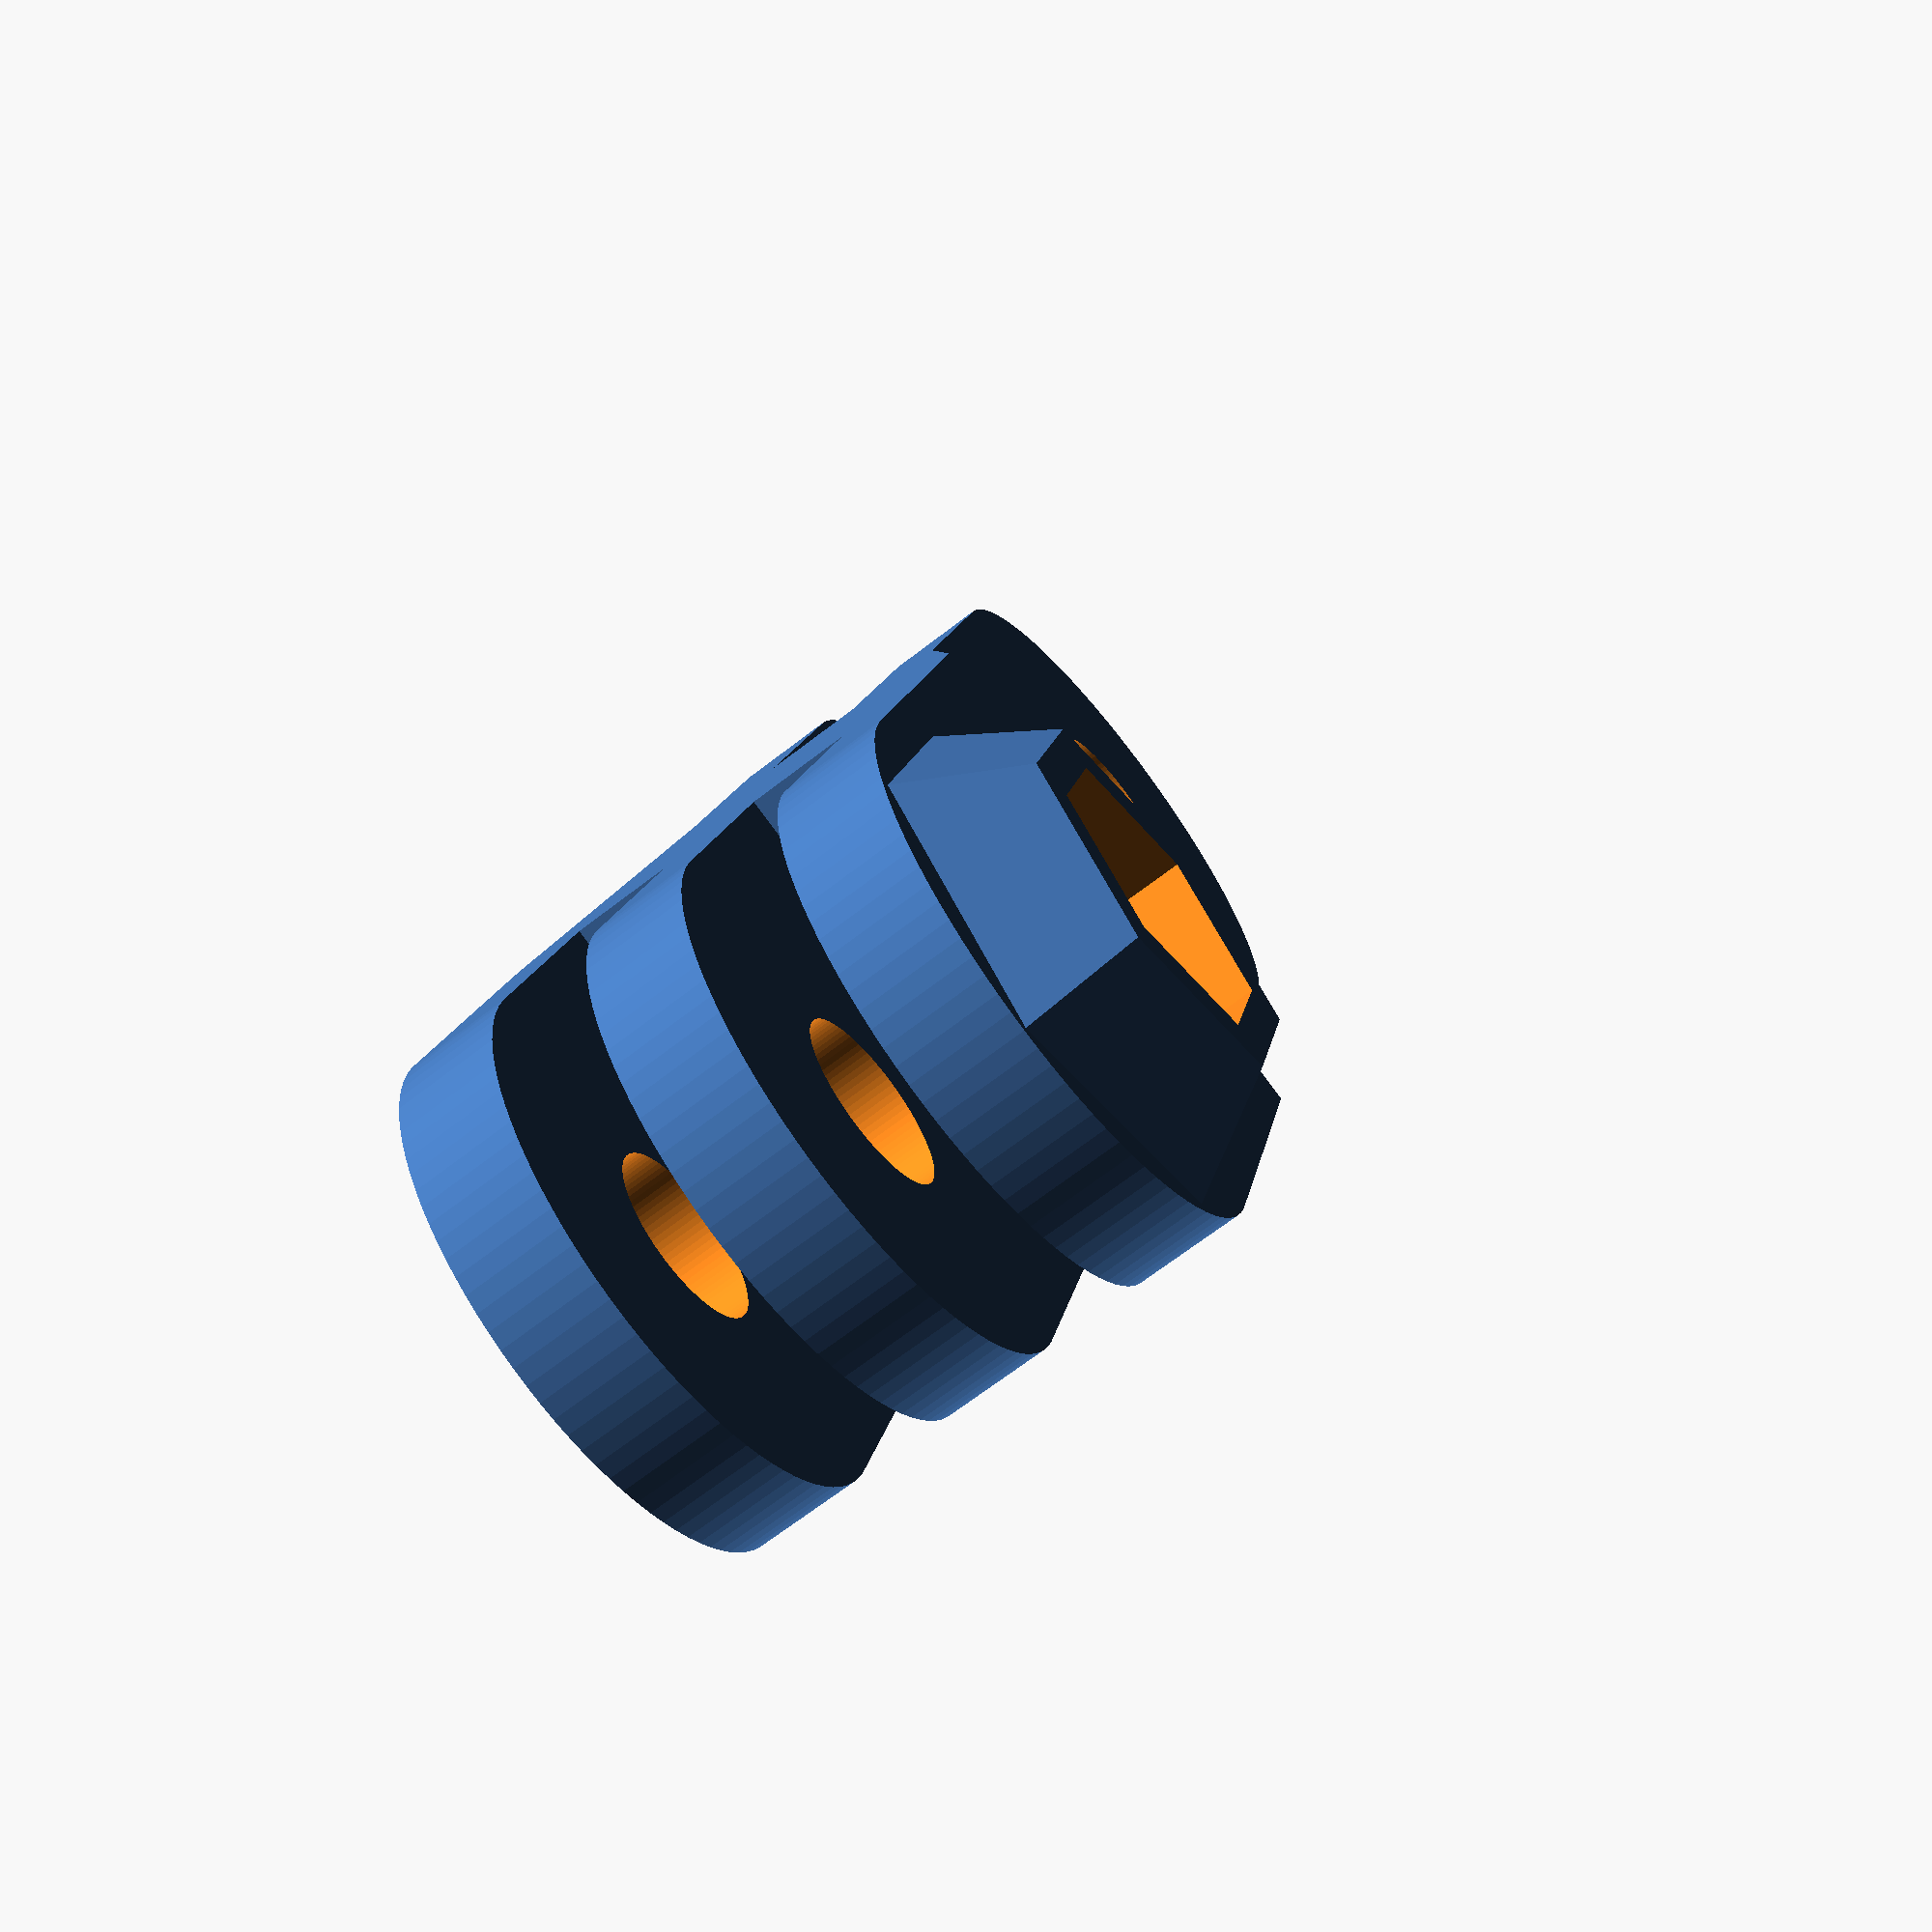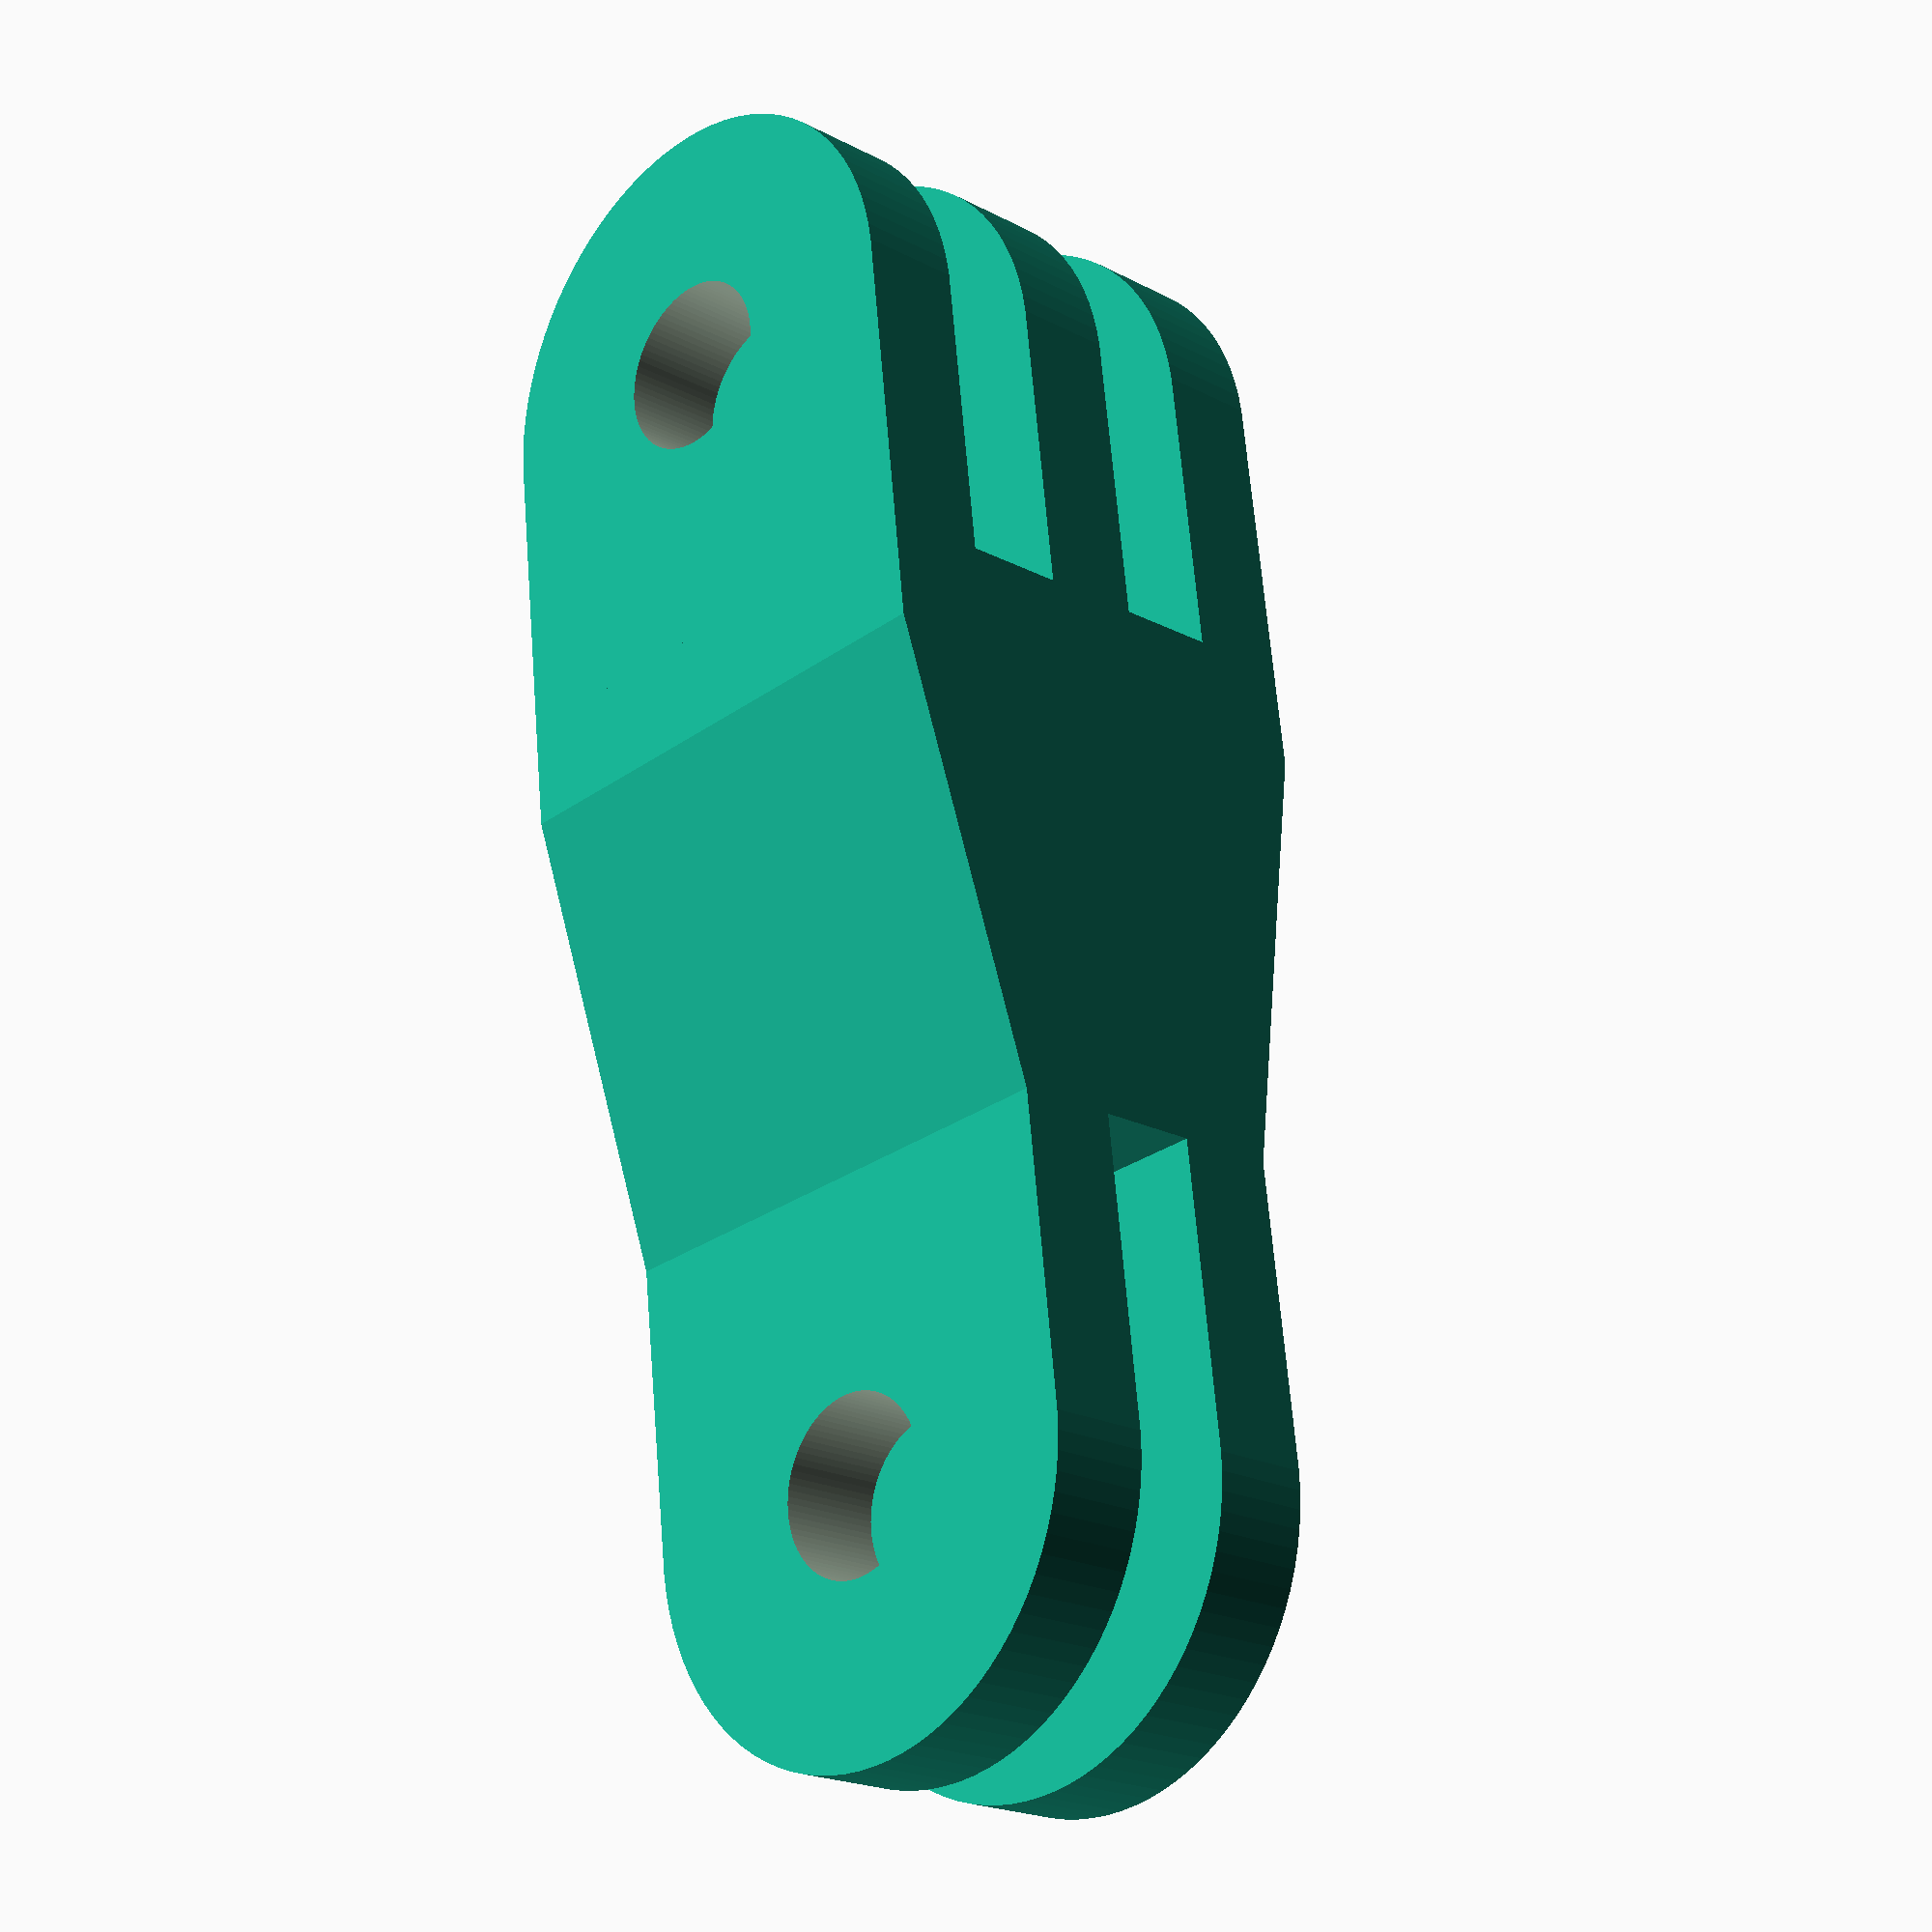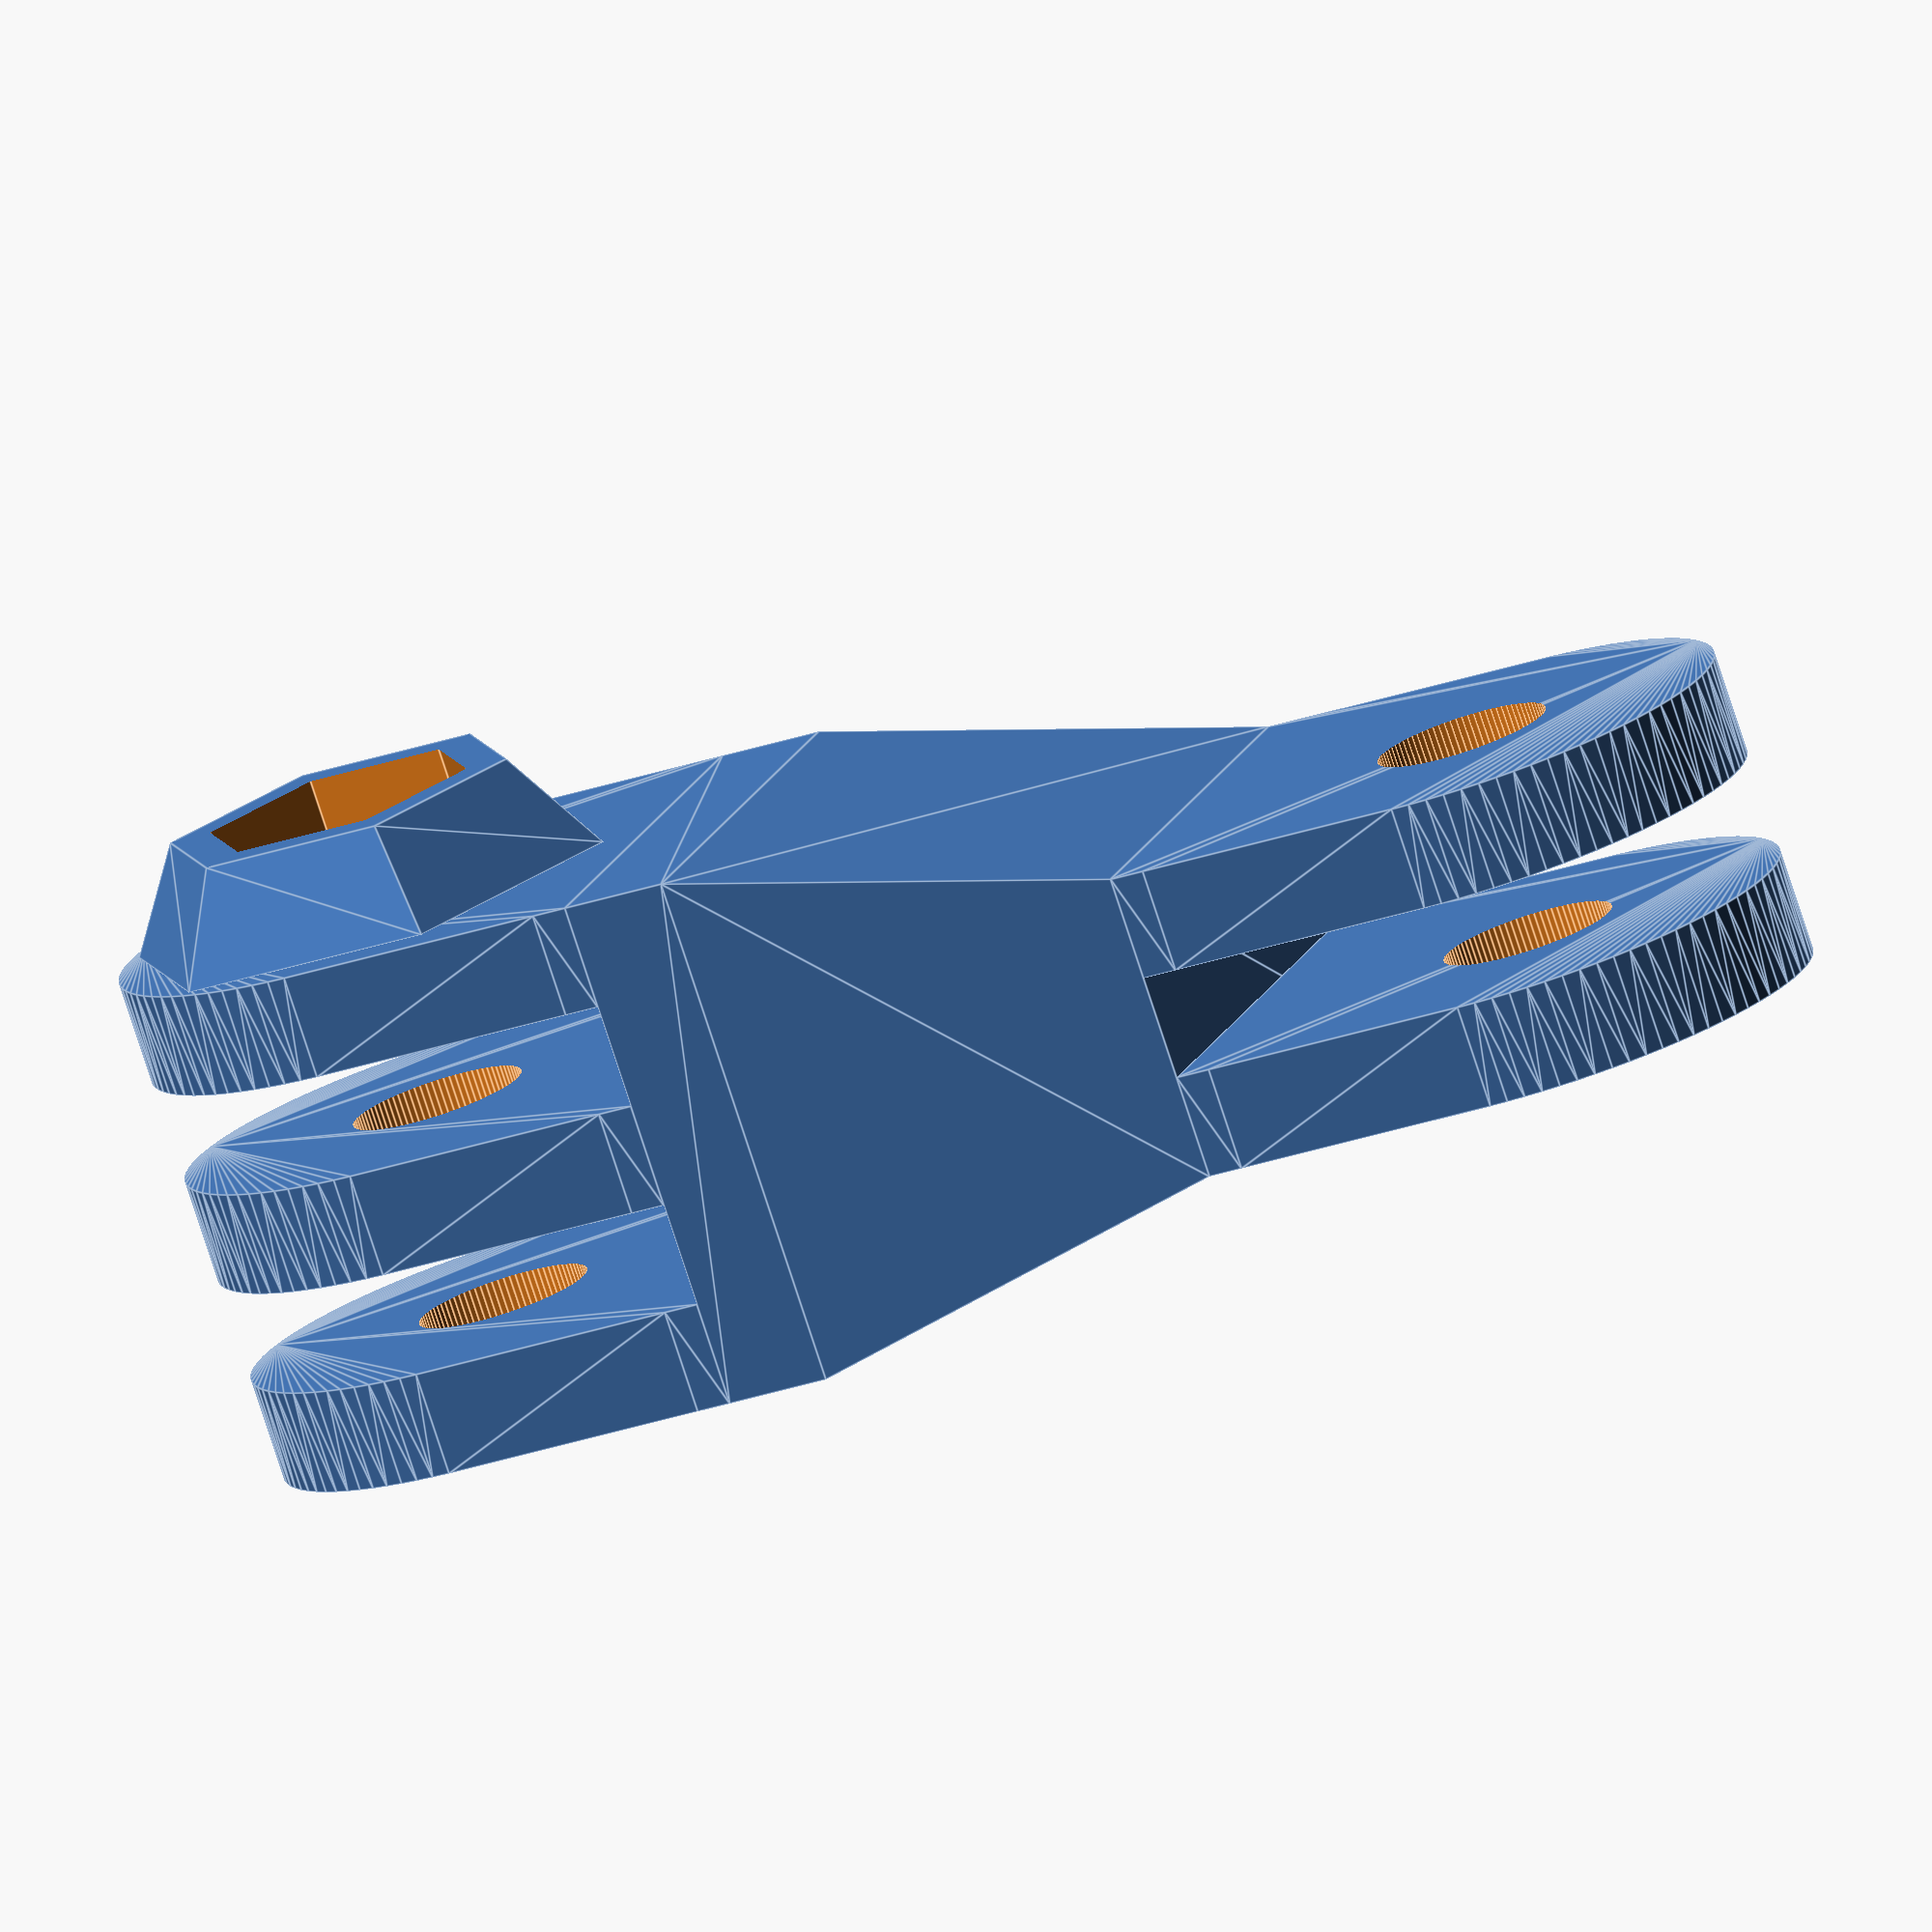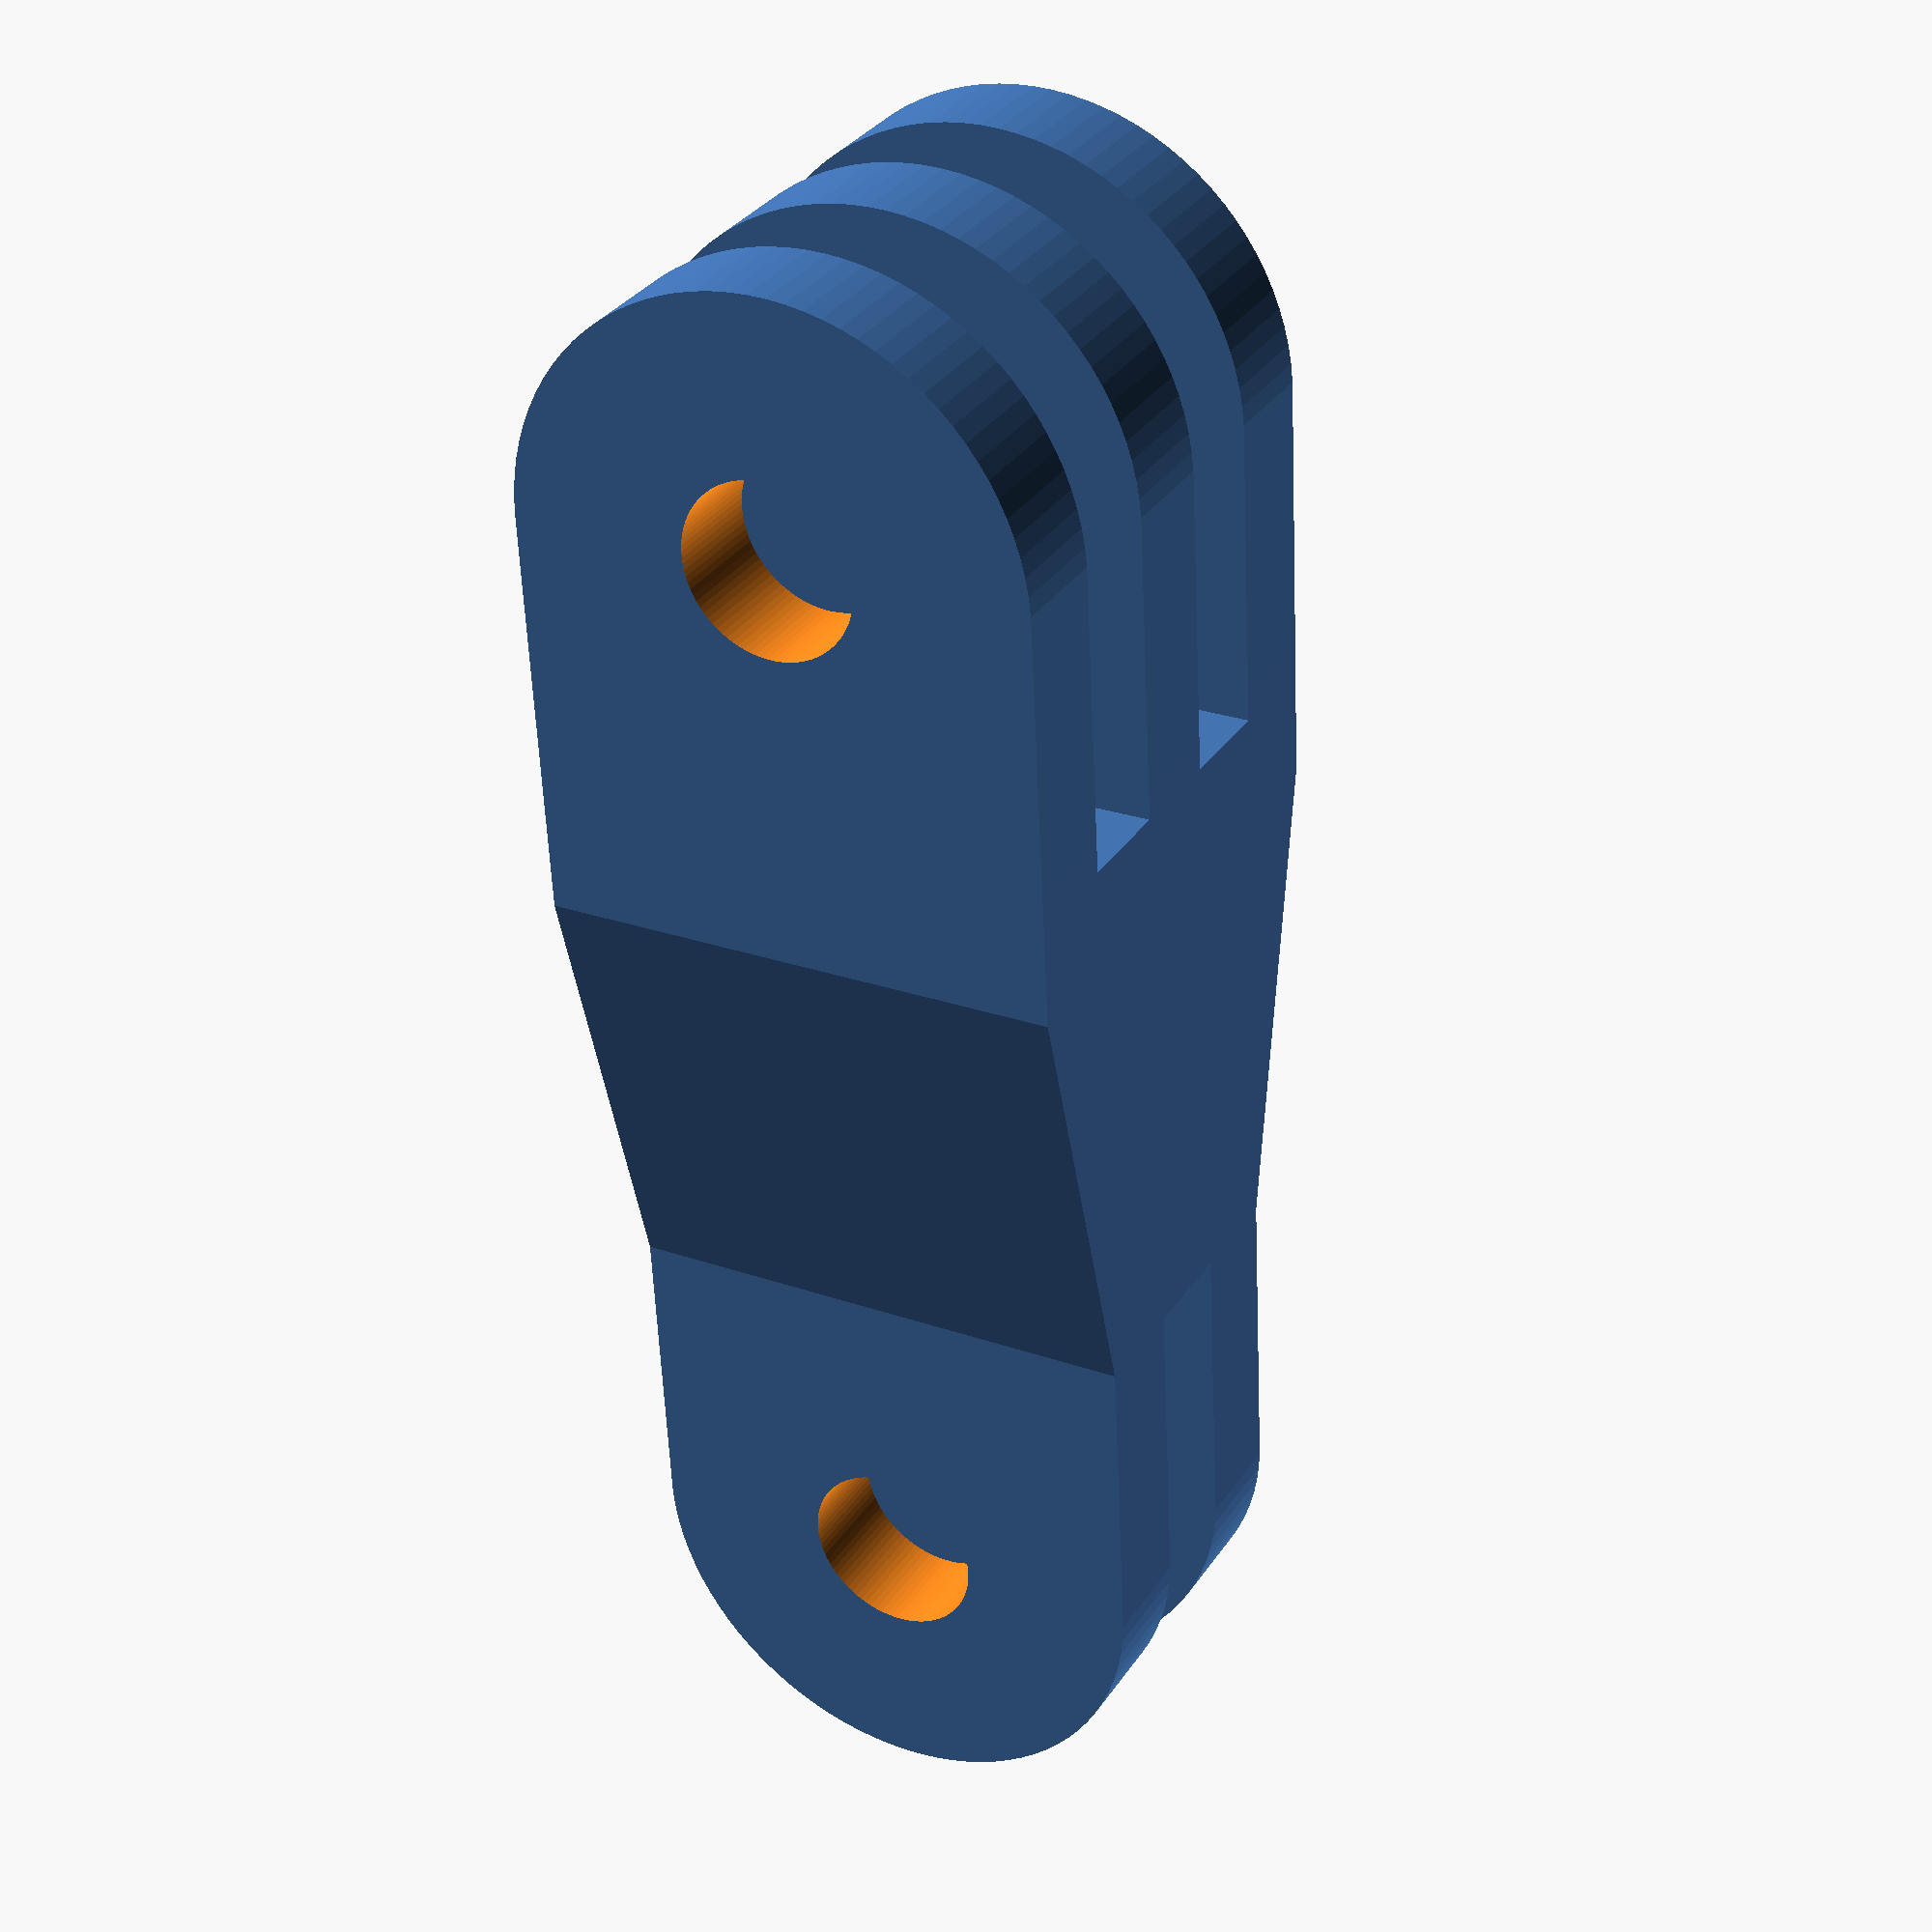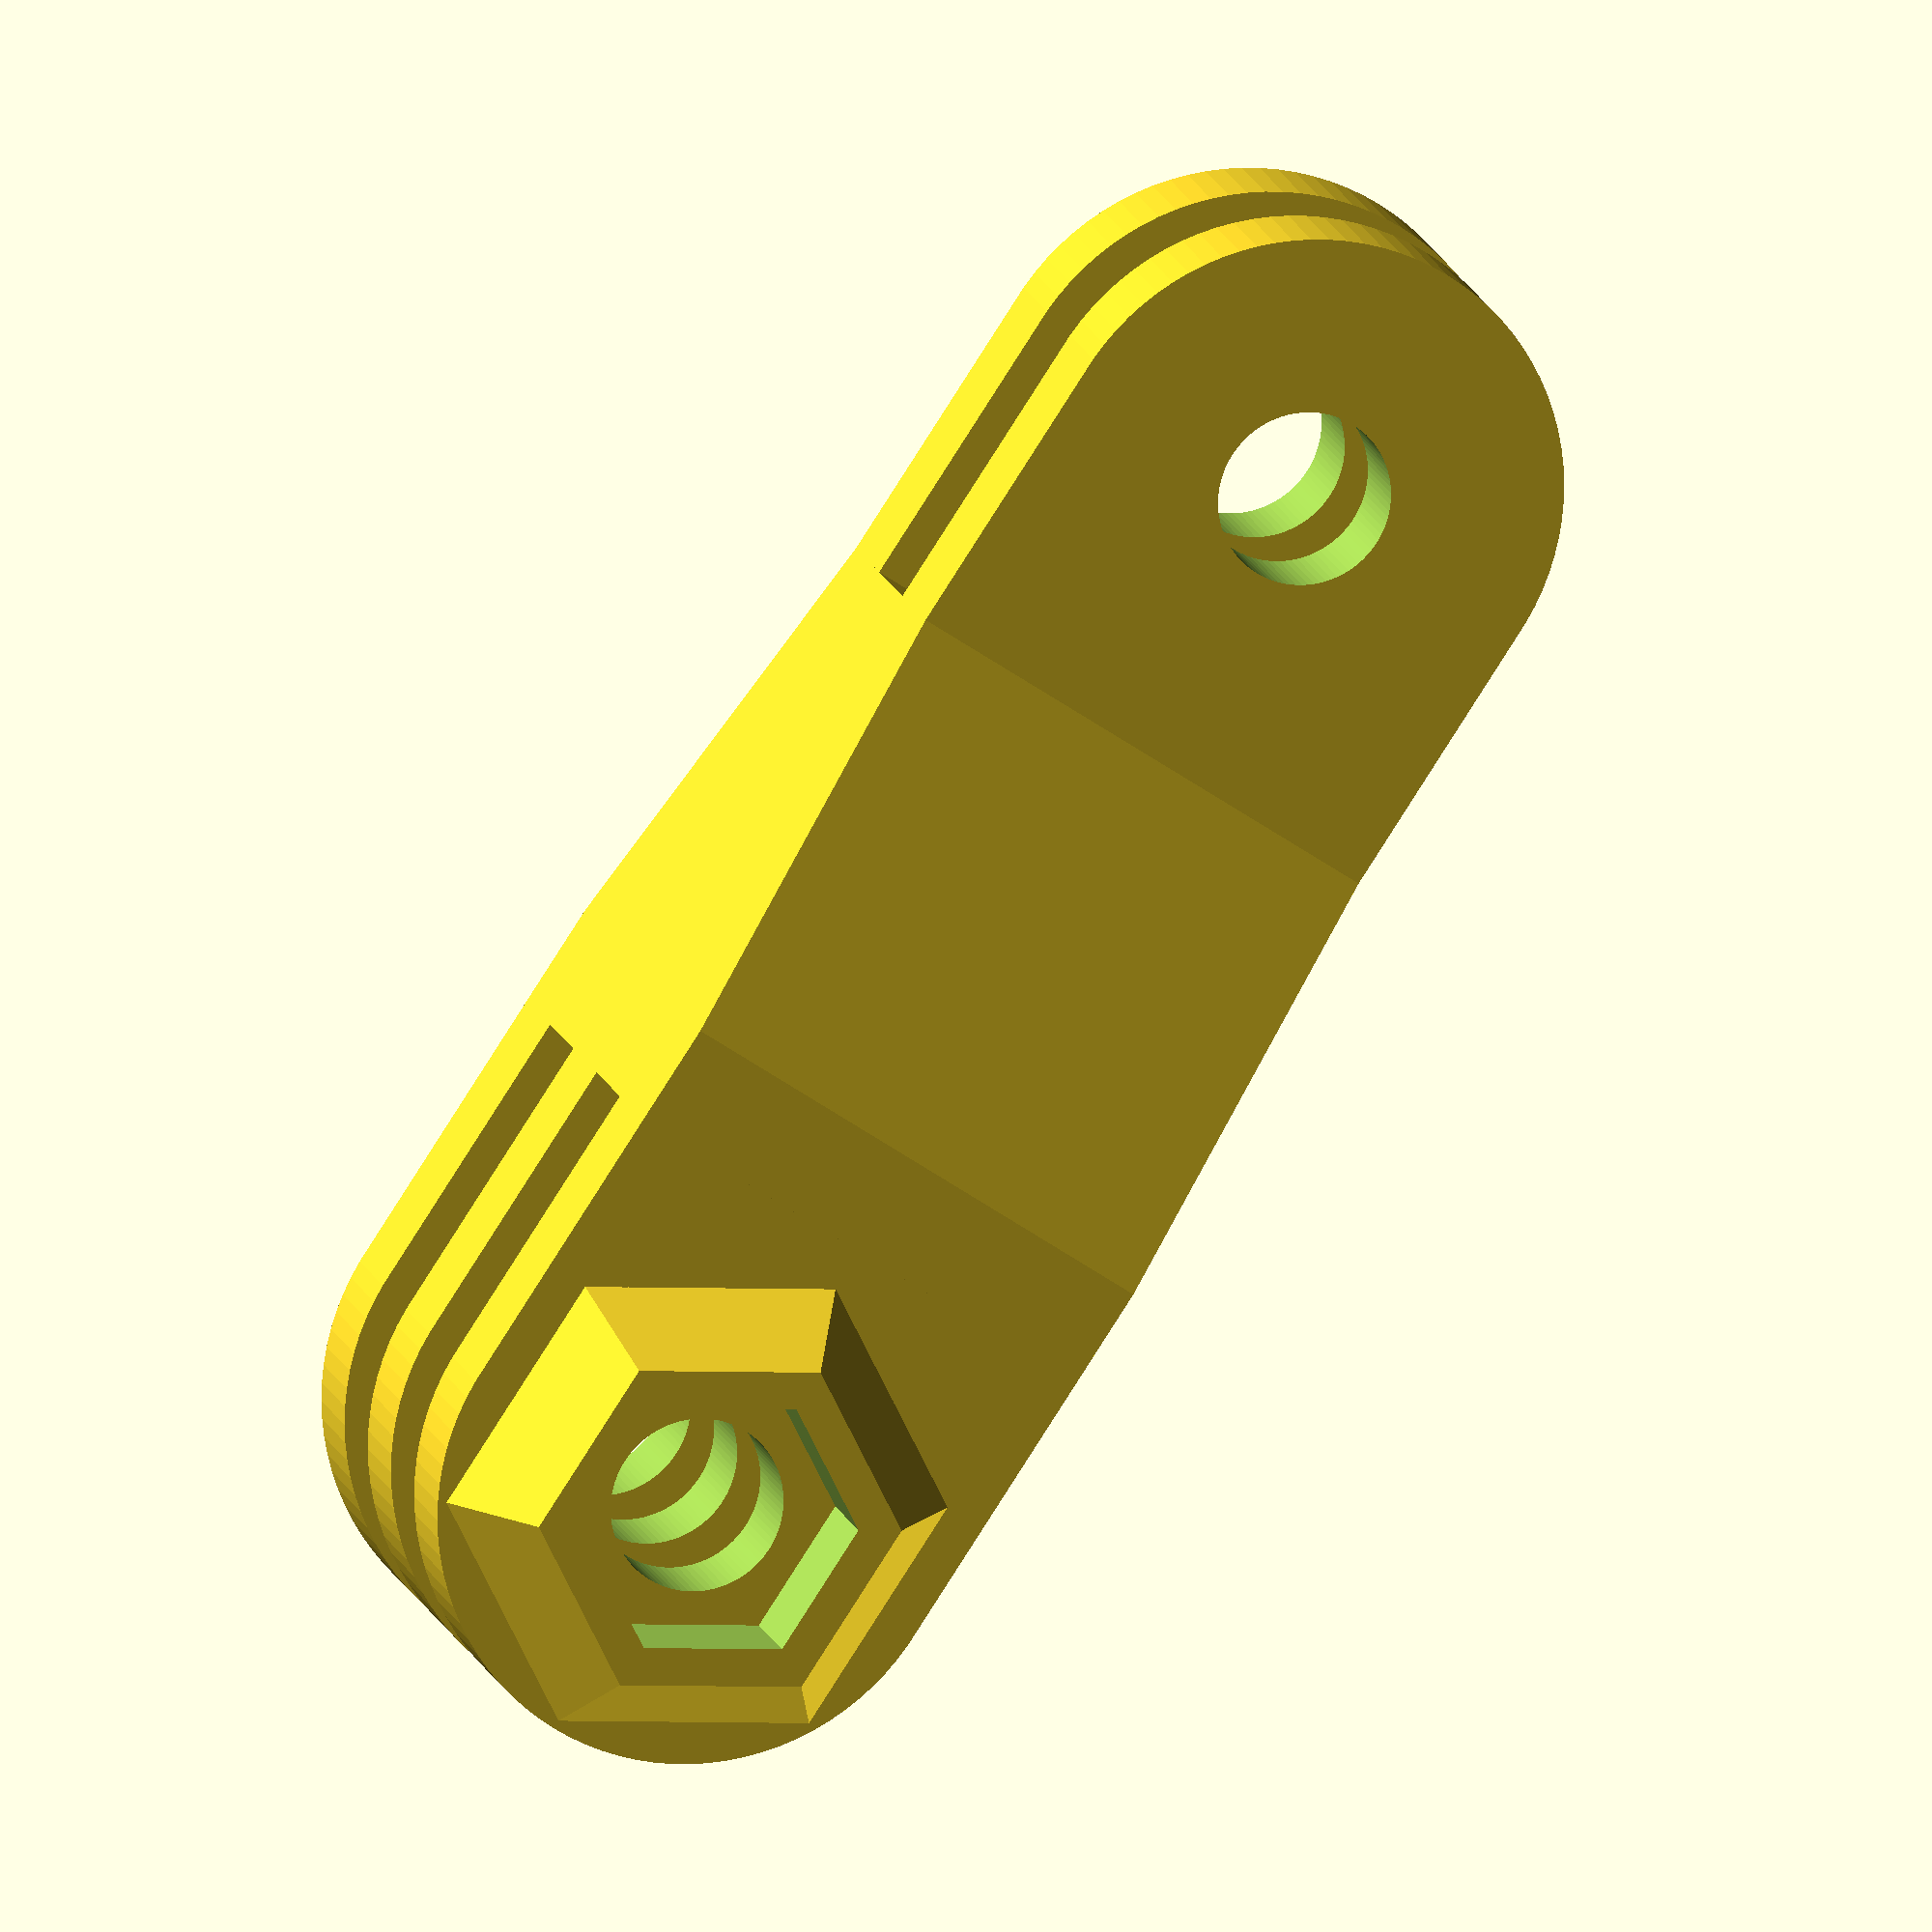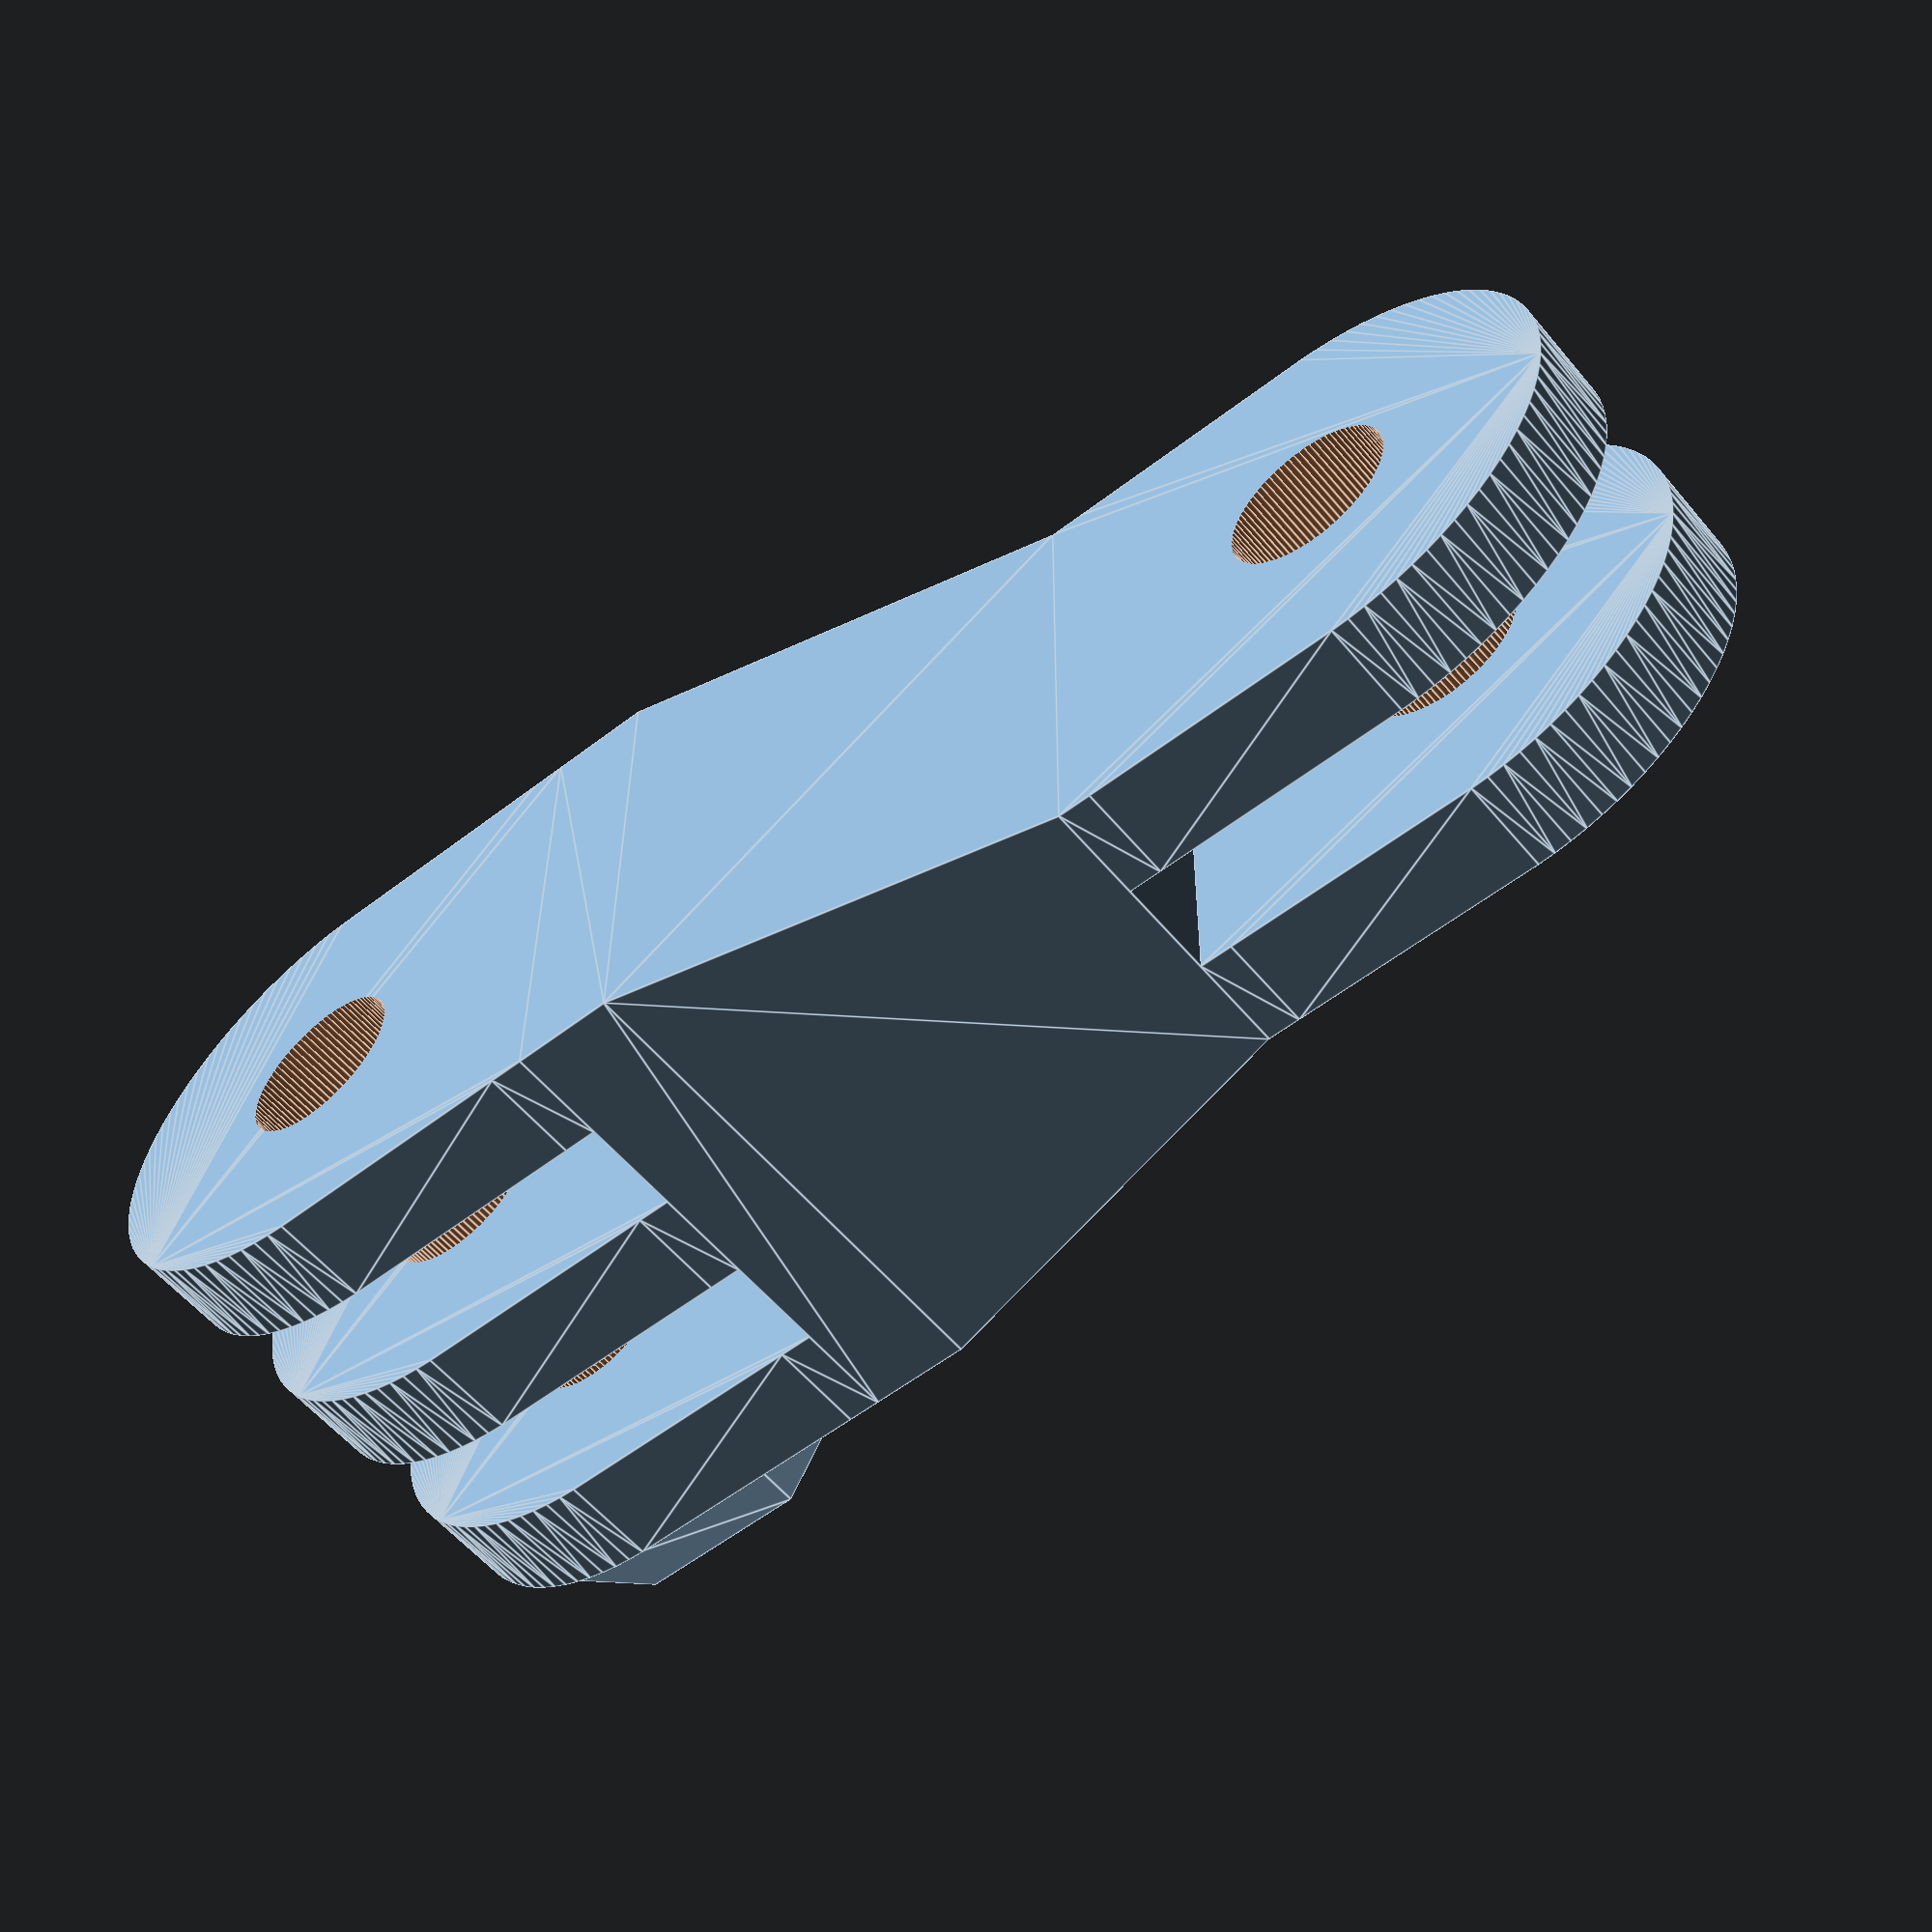
<openscad>
// Top connector type
Conector1Type = 2; // [2:2 Tabs, 3:3 Tabs]

// Bottom connector type
Conector2Type = 3; // [2:2 Tabs, 3:3 Tabs]
Length = 10; 
OffsetRotation = 0;
NutDiameter = 8;

/* [Hidden] */
$fn = 90;
_slotSize = 3;
_width = _slotSize * 5;
_holeDiameter = 5;
_delta = 1;

module createAdaptor(){
    
    union(){
        createBeam();
        translate([0, 0, Length/2 + _slotSize]){
            rotate([0, -90, 90 + OffsetRotation]){
                createConnector(Conector1Type, Conector1Type == 3);
            }
        }
        
        translate([0,0,-Length/2 - _slotSize]){
            rotate([0,90,90]){
                createConnector(Conector2Type, Conector2Type == 3);
            }
        }
    }
}

module createBeam(){
    hull(){
        rotate([0, 0, OffsetRotation]){
            translate([0, 0, Length / 2]){
                length = (Conector1Type * 2 - 1) * _slotSize;
                translate([-_width / 2, -length / 2]) cube([_width, length, _slotSize]);
            }
        }
        
        translate([0, 0, (-Length / 2 - _slotSize)]){
            length = (Conector2Type * 2 - 1) * _slotSize;
            translate([-_width / 2, -length / 2]) cube([_width, length, _slotSize]);
        }
    }
}

module createConnector(tabs, nutHolder){
    
    translate([0, 0, -_slotSize * (tabs * 2 - 1) / 2]){
        difference(){
            union(){
                // Tabs
                for (i = [0:tabs-1]){
                    translate([0, 0, _slotSize * i * 2])createTab();
                }
                
                // Nut holder
                if(nutHolder){
                    createNutHolder();
                }
            }
            translate([_width / 2 + 1, 0, -_delta/2]) cylinder(h = (tabs * 2 - 1) * _slotSize + _delta, d = _holeDiameter);
        }
    }
}

module createTab(){
    
    translate([_width / 2 + 1, 0, 0]){
        hull(){
            cylinder(h = _slotSize, d = _width);
            translate([-_width / 2 - 1, -_width / 2, 0]) cube([1, _width, _slotSize]);
        }
    }
}

module createNutHolder(){
    $fn = 6;
    d1 = 10.5;
    d2 = 14.5;
    translate([_width / 2 + 1, 0, -_slotSize]){
        difference(){
            cylinder(h = _slotSize, d1 = d1, d2 = d2);
            translate([0,0,-_delta/2]) cylinder(h = _slotSize + _delta, d = NutDiameter);
        }
    }
}

createAdaptor();
</openscad>
<views>
elev=348.1 azim=127.2 roll=188.1 proj=p view=solid
elev=294.9 azim=314.1 roll=355.3 proj=p view=wireframe
elev=31.7 azim=133.7 roll=295.4 proj=o view=edges
elev=238.9 azim=331.6 roll=357.5 proj=p view=wireframe
elev=264.9 azim=165.0 roll=212.6 proj=o view=solid
elev=55.8 azim=270.4 roll=309.1 proj=p view=edges
</views>
